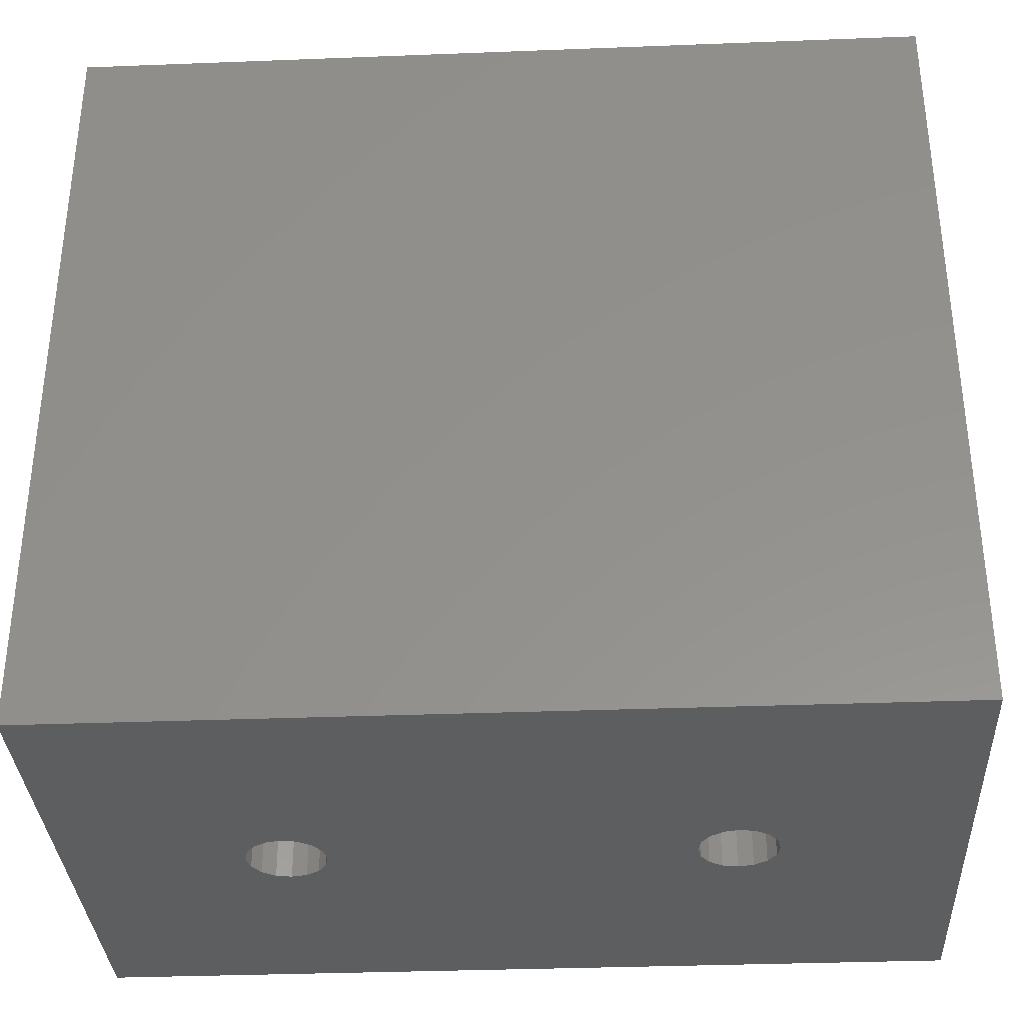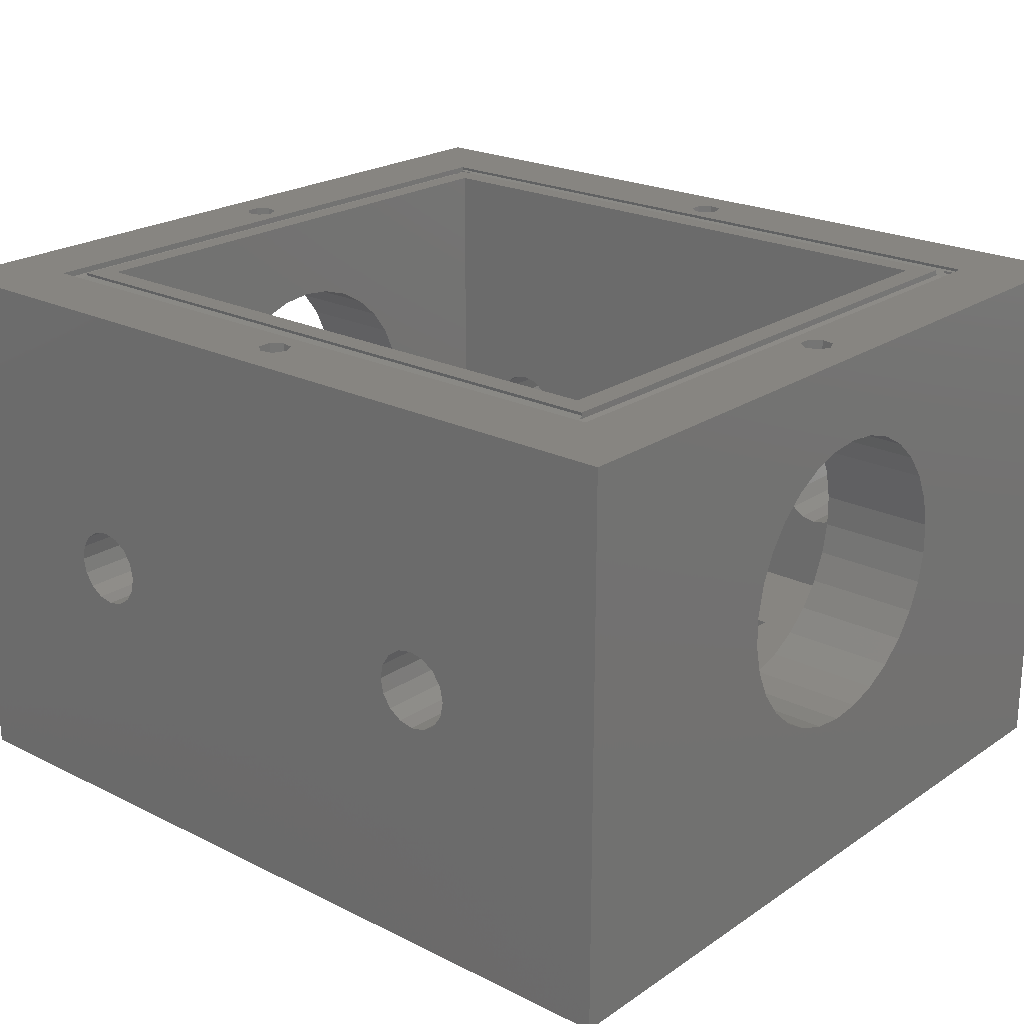
<metadata>
{"format":"stl","ext":"stl","renderer":"f3d","projection":"perspective","resolution":1024,"background":"white","views":[{"elev":-34.0,"azim":-177.0,"up":"+Y"},{"elev":22.1,"azim":40.8,"up":"+Z"}]}
</metadata>
<code>
# stl→obj: 392 verts, 804 faces
v 55 18.9 3.014
v 55 50 35
v 55 18.9 6.986
v 55 18.07 10.87
v 55 16.45 14.5
v 55 14.12 17.71
v 55 11.17 20.37
v 55 7.728 22.36
v 55 3.95 23.58
v 55 0 24
v 55 -50 35
v 55 -18.9 6.986
v 55 -18.9 3.014
v 55 -18.07 10.87
v 55 -16.45 14.5
v 55 -14.12 17.71
v 55 -11.17 20.37
v 55 -7.728 22.36
v 55 -3.95 23.58
v 55 50 -35
v 55 18.07 -0.8713
v 55 16.45 -4.5
v 55 14.12 -7.713
v 55 11.17 -10.37
v 55 7.728 -12.36
v 55 3.95 -13.58
v 55 0 -14
v 55 -50 -35
v 55 -3.95 -13.58
v 55 -7.728 -12.36
v 55 -18.07 -0.8713
v 55 -16.45 -4.5
v 55 -11.17 -10.37
v 55 -14.12 -7.713
v -45 -40 35
v -45.05 -40 35
v -45 -40.11 35
v 45 -40.11 35
v 1.247 -42.44 35
v 2 -44 35
v -0.445 -42.05 35
v -1.802 -43.13 35
v -1.802 -44.87 35
v 51 0 35
v 50.25 1.564 35
v 45.3 40 35
v 48.55 1.95 35
v 47.2 0.8678 35
v 47.2 -0.8678 35
v 45 40.11 35
v 1.247 45.56 35
v 2 44 35
v -0.445 45.95 35
v -1.802 44.87 35
v -45 40.11 35
v -1.802 43.13 35
v -55 50 35
v -45.05 40 35
v -45 40 35
v -47 0 35
v -47.75 1.564 35
v -49.45 1.95 35
v -50.8 0.8678 35
v -50.8 -0.8678 35
v 50.25 -1.564 35
v 45.3 -40 35
v 48.55 -1.95 35
v 45 -40 35
v 1.247 -45.56 35
v -0.445 -45.95 35
v -55 -50 35
v -47.75 -1.564 35
v -49.45 -1.95 35
v 45 40 35
v 1.247 42.44 35
v -0.445 42.05 35
v 42.95 37.89 35
v 40 35 35
v 42.95 -37.89 35
v -42.7 37.89 35
v -40 35 35
v -40 -35 35
v 40 -35 35
v -42.7 -37.89 35
v -55 -50 -35
v -55 50 -35
v -55 18.9 3.014
v -55 18.07 -0.8713
v -55 16.45 -4.5
v -55 14.12 -7.713
v -55 11.17 -10.37
v -55 7.728 -12.36
v -55 3.95 -13.58
v -55 0 -14
v -55 -3.95 -13.58
v -55 -18.9 3.014
v -55 -18.07 -0.8713
v -55 -16.45 -4.5
v -55 -14.12 -7.713
v -55 -11.17 -10.37
v -55 -7.728 -12.36
v -55 18.9 6.986
v -55 18.07 10.87
v -55 16.45 14.5
v -55 14.12 17.71
v -55 11.17 20.37
v -55 7.728 22.36
v -55 3.95 23.58
v -55 0 24
v -55 -3.95 23.58
v -55 -18.9 6.986
v -55 -18.07 10.87
v -55 -7.728 22.36
v -55 -11.17 20.37
v -55 -14.12 17.71
v -55 -16.45 14.5
v -25.59 50 4.619
v 25.59 50 4.619
v -27.5 50 5
v 23.96 50 3.536
v -23.96 50 3.536
v 22.88 50 1.913
v -22.88 50 1.913
v 22.5 50 0
v -22.5 50 0
v 22.88 50 -1.913
v -22.88 50 -1.913
v 23.96 50 -3.536
v -23.96 50 -3.536
v 25.59 50 -4.619
v -25.59 50 -4.619
v 27.5 50 -5
v 27.5 50 5
v 29.41 50 4.619
v 31.04 50 3.536
v 32.12 50 1.913
v 32.5 50 0
v 29.41 50 -4.619
v 31.04 50 -3.536
v 32.12 50 -1.913
v -29.41 50 4.619
v -31.04 50 3.536
v -32.12 50 1.913
v -32.5 50 0
v -32.12 50 -1.913
v -27.5 50 -5
v -31.04 50 -3.536
v -29.41 50 -4.619
v 25.59 -50 4.619
v -25.59 -50 4.619
v 27.5 -50 5
v -23.96 -50 3.536
v 23.96 -50 3.536
v -22.88 -50 1.913
v 22.88 -50 1.913
v -22.5 -50 0
v 22.5 -50 0
v -22.88 -50 -1.913
v 22.88 -50 -1.913
v -23.96 -50 -3.536
v 23.96 -50 -3.536
v -25.59 -50 -4.619
v 25.59 -50 -4.619
v -27.5 -50 -5
v -27.5 -50 5
v -29.41 -50 4.619
v -31.04 -50 3.536
v -32.12 -50 1.913
v -32.5 -50 0
v -29.41 -50 -4.619
v -31.04 -50 -3.536
v -32.12 -50 -1.913
v 29.41 -50 4.619
v 31.04 -50 3.536
v 32.12 -50 1.913
v 32.5 -50 0
v 32.12 -50 -1.913
v 27.5 -50 -5
v 31.04 -50 -3.536
v 29.41 -50 -4.619
v 31.04 35 -3.536
v 32.12 35 -1.913
v 32.12 -35 -1.913
v 31.04 -35 -3.536
v 32.5 35 0
v 32.12 35 1.913
v 32.12 -35 1.913
v 32.5 -35 0
v 27.5 35 5
v 29.41 35 4.619
v 29.41 -35 4.619
v 27.5 -35 5
v 27.5 35 -5
v 25.59 35 -4.619
v 25.59 -35 -4.619
v 27.5 -35 -5
v 23.96 35 3.536
v 22.88 35 1.913
v 22.88 -35 1.913
v 23.96 -35 3.536
v 29.41 35 -4.619
v 29.41 -35 -4.619
v 31.04 35 3.536
v 31.04 -35 3.536
v 25.59 35 4.619
v 25.59 -35 4.619
v 22.5 35 0
v 22.88 35 -1.913
v 22.88 -35 -1.913
v 22.5 -35 0
v 23.96 35 -3.536
v 23.96 -35 -3.536
v -22.88 35 1.913
v -23.96 35 3.536
v -23.96 -35 3.536
v -22.88 -35 1.913
v -22.5 35 0
v -22.5 -35 0
v -29.41 35 4.619
v -27.5 35 5
v -27.5 -35 5
v -29.41 -35 4.619
v -27.5 35 -5
v -29.41 35 -4.619
v -29.41 -35 -4.619
v -27.5 -35 -5
v -32.12 35 1.913
v -32.5 35 0
v -32.5 -35 0
v -32.12 -35 1.913
v -25.59 35 4.619
v -25.59 -35 4.619
v -31.04 35 3.536
v -31.04 -35 3.536
v -25.59 35 -4.619
v -25.59 -35 -4.619
v -23.96 35 -3.536
v -23.96 -35 -3.536
v -22.88 35 -1.913
v -22.88 -35 -1.913
v -32.12 35 -1.913
v -31.04 35 -3.536
v -31.04 -35 -3.536
v -32.12 -35 -1.913
v 40 18.9 6.986
v 40 35 -15
v 40 18.9 3.014
v 40 18.07 -0.8713
v 40 16.45 -4.5
v 40 14.12 -7.713
v 40 11.17 -10.37
v 40 7.728 -12.36
v 40 3.95 -13.58
v 40 0 -14
v 40 -18.9 3.014
v 40 -35 -15
v 40 -18.9 6.986
v 40 -18.07 -0.8713
v 40 -16.45 -4.5
v 40 -14.12 -7.713
v 40 -11.17 -10.37
v 40 -7.728 -12.36
v 40 -3.95 -13.58
v 40 18.07 10.87
v 40 16.45 14.5
v 40 14.12 17.71
v 40 11.17 20.37
v 40 7.728 22.36
v 40 3.95 23.58
v 40 0 24
v 40 -3.95 23.58
v 40 -18.07 10.87
v 40 -7.728 22.36
v 40 -11.17 20.37
v 40 -14.12 17.71
v 40 -16.45 14.5
v 30 20 -15
v -10 20 -15
v -40 35 -15
v -10 -20 -15
v 30 -20 -15
v -40 -35 -15
v -40 18.9 6.986
v -40 18.07 10.87
v -40 16.45 14.5
v -40 14.12 17.71
v -40 11.17 20.37
v -40 7.728 22.36
v -40 3.95 23.58
v -40 0 24
v -40 -18.9 6.986
v -40 -18.07 10.87
v -40 -16.45 14.5
v -40 -14.12 17.71
v -40 -11.17 20.37
v -40 -7.728 22.36
v -40 -3.95 23.58
v -40 18.9 3.014
v -40 18.07 -0.8713
v -40 16.45 -4.5
v -40 14.12 -7.713
v -40 11.17 -10.37
v -40 7.728 -12.36
v -40 3.95 -13.58
v -40 0 -14
v -40 -18.9 3.014
v -40 -18.07 -0.8713
v -40 -3.95 -13.58
v -40 -7.728 -12.36
v -40 -11.17 -10.37
v -40 -14.12 -7.713
v -40 -16.45 -4.5
v 48.55 1.95 25
v 50.25 1.564 25
v 51 0 25
v 50.25 -1.564 25
v 48.55 -1.95 25
v 47.2 -0.8678 25
v 47.2 0.8678 25
v -49.45 1.95 25
v -47.75 1.564 25
v -47 0 25
v -47.75 -1.564 25
v -49.45 -1.95 25
v -50.8 -0.8678 25
v -50.8 0.8678 25
v -0.445 45.95 25
v 1.247 45.56 25
v 2 44 25
v -1.802 44.87 25
v -1.802 43.13 25
v 1.247 42.44 25
v -0.445 42.05 25
v -0.445 -42.05 25
v 1.247 -42.44 25
v 2 -44 25
v -1.802 -43.13 25
v -1.802 -44.87 25
v 1.247 -45.56 25
v -0.445 -45.95 25
v 30 -20 -17
v 30 20 -17
v -10 20 -17
v -10 -20 -17
v 42.95 -39.74 34.24
v 44.4 -40 33.76
v 44.4 -39.09 33.76
v 42.95 -40 34.24
v 42.95 39.74 34.24
v 44.4 40 33.76
v 42.95 40 34.24
v 44.4 39.09 33.76
v 42.95 38.26 34.24
v 44.4 -38.91 33.76
v 44.4 38.91 33.76
v 42.95 -38.26 34.24
v 42.95 -40 34.43
v 44.88 -40 34.43
v 45 -40 34.59
v 42.95 40 34.43
v 42.95 -37.76 34.6
v 42.95 37.76 34.6
v 44.88 40 34.43
v 45 40 34.59
v 45 -37.78 34.59
v 45 37.78 34.59
v -43.6 40 33.76
v -45 39.71 34.22
v -43.6 39.09 33.76
v -45.05 40 34.24
v -45 38.29 34.22
v -45 -38.29 34.22
v -45.05 -40 34.24
v -43.6 -38.91 33.76
v -43.6 38.91 33.76
v -45 -39.71 34.22
v -43.6 -40 33.76
v -43.6 -39.09 33.76
v -45 -40 34.43
v -43.12 -40 34.43
v -45 40 34.43
v -43.12 40 34.43
v -42.99 -37.76 34.6
v -42.99 37.76 34.6
v 45 40.24 34.6
v 45 39 33.7
v -45 40.24 34.6
v -45 39 33.7
v 45 -39 33.7
v 45 -40.24 34.6
v -45 -40.24 34.6
v -45 -39 33.7
f 1 2 3
f 2 4 3
f 2 5 4
f 2 6 5
f 2 7 6
f 2 8 7
f 2 9 8
f 2 10 9
f 11 10 2
f 12 11 13
f 14 11 12
f 15 11 14
f 16 11 15
f 17 11 16
f 18 11 17
f 19 11 18
f 10 11 19
f 2 1 20
f 21 20 1
f 22 20 21
f 23 20 22
f 24 20 23
f 25 20 24
f 26 20 25
f 27 20 26
f 28 27 29
f 28 29 30
f 28 13 11
f 13 28 31
f 31 28 32
f 27 28 20
f 33 28 30
f 34 28 33
f 32 28 34
f 35 36 37
f 38 39 40
f 38 41 39
f 42 37 43
f 41 37 42
f 37 41 38
f 2 44 11
f 2 45 44
f 46 45 2
f 45 46 47
f 48 46 49
f 47 46 48
f 2 50 46
f 51 50 2
f 50 51 52
f 2 53 51
f 54 55 56
f 57 54 53
f 55 58 59
f 58 60 36
f 58 61 60
f 58 62 61
f 58 63 62
f 63 57 64
f 58 57 63
f 55 57 58
f 54 57 55
f 57 53 2
f 65 11 44
f 66 65 67
f 66 67 49
f 66 49 46
f 65 66 11
f 38 66 68
f 66 38 11
f 69 38 40
f 38 69 11
f 70 11 69
f 71 43 37
f 72 36 60
f 73 36 72
f 64 36 73
f 70 71 11
f 43 71 70
f 36 71 37
f 64 71 36
f 71 64 57
f 46 50 74
f 75 50 52
f 76 50 75
f 76 55 50
f 55 76 56
f 77 78 79
f 80 78 77
f 81 80 82
f 78 80 81
f 83 79 78
f 84 83 82
f 83 84 79
f 84 82 80
f 85 20 28
f 20 85 86
f 86 87 57
f 86 88 87
f 86 89 88
f 86 90 89
f 86 91 90
f 86 92 91
f 86 93 92
f 86 94 93
f 85 94 86
f 94 85 95
f 71 96 85
f 97 85 96
f 98 85 97
f 99 85 98
f 100 85 99
f 101 85 100
f 95 85 101
f 102 57 87
f 103 57 102
f 104 57 103
f 105 57 104
f 106 57 105
f 107 57 106
f 108 57 107
f 109 57 108
f 71 109 110
f 96 71 111
f 111 71 112
f 109 71 57
f 113 71 110
f 114 71 113
f 115 71 114
f 116 71 115
f 112 71 116
f 117 57 118
f 57 117 119
f 120 117 118
f 120 121 117
f 122 121 120
f 122 123 121
f 124 123 122
f 124 125 123
f 126 125 124
f 126 127 125
f 128 127 126
f 128 129 127
f 130 129 128
f 130 131 129
f 20 130 132
f 130 20 131
f 118 2 133
f 2 134 133
f 2 135 134
f 2 136 135
f 2 137 136
f 20 137 2
f 86 131 20
f 138 20 132
f 139 20 138
f 140 20 139
f 137 20 140
f 2 118 57
f 141 57 119
f 142 57 141
f 143 57 142
f 144 57 143
f 86 144 145
f 131 86 146
f 144 86 57
f 147 86 145
f 148 86 147
f 146 86 148
f 149 11 150
f 11 149 151
f 152 149 150
f 152 153 149
f 154 153 152
f 154 155 153
f 156 155 154
f 156 157 155
f 158 157 156
f 158 159 157
f 160 159 158
f 160 161 159
f 162 161 160
f 162 163 161
f 85 162 164
f 162 85 163
f 150 71 165
f 71 166 165
f 71 167 166
f 71 168 167
f 71 169 168
f 85 169 71
f 28 163 85
f 170 85 164
f 171 85 170
f 172 85 171
f 169 85 172
f 71 150 11
f 173 11 151
f 174 11 173
f 175 11 174
f 176 11 175
f 28 176 177
f 163 28 178
f 176 28 11
f 179 28 177
f 180 28 179
f 178 28 180
f 181 140 139
f 140 181 182
f 179 183 184
f 183 179 177
f 185 136 137
f 136 185 186
f 176 187 188
f 187 176 175
f 189 134 190
f 134 189 133
f 151 191 173
f 191 151 192
f 130 193 132
f 193 130 194
f 195 178 196
f 178 195 163
f 197 122 120
f 122 197 198
f 153 199 200
f 199 153 155
f 138 181 139
f 181 138 201
f 202 179 184
f 179 202 180
f 190 135 203
f 135 190 134
f 173 204 174
f 204 173 191
f 205 133 189
f 133 205 118
f 149 192 151
f 192 149 206
f 207 126 124
f 126 207 208
f 157 209 210
f 209 157 159
f 186 135 136
f 135 186 203
f 175 204 187
f 204 175 174
f 198 124 122
f 124 198 207
f 155 210 199
f 210 155 157
f 208 128 126
f 128 208 211
f 159 212 209
f 212 159 161
f 197 118 205
f 118 197 120
f 153 206 149
f 206 153 200
f 182 137 140
f 137 182 185
f 177 188 183
f 188 177 176
f 132 201 138
f 201 132 193
f 196 180 202
f 180 196 178
f 128 194 130
f 194 128 211
f 212 163 195
f 163 212 161
f 213 121 123
f 121 213 214
f 154 215 216
f 215 154 152
f 217 123 125
f 123 217 213
f 156 216 218
f 216 156 154
f 219 119 220
f 119 219 141
f 166 221 165
f 221 166 222
f 148 223 146
f 223 148 224
f 225 164 226
f 164 225 170
f 227 144 143
f 144 227 228
f 168 229 230
f 229 168 169
f 220 117 231
f 117 220 119
f 165 232 150
f 232 165 221
f 233 143 142
f 143 233 227
f 167 230 234
f 230 167 168
f 233 141 219
f 141 233 142
f 167 222 166
f 222 167 234
f 231 121 214
f 121 231 117
f 150 215 152
f 215 150 232
f 146 235 131
f 235 146 223
f 226 162 236
f 162 226 164
f 131 237 129
f 237 131 235
f 236 160 238
f 160 236 162
f 237 127 129
f 127 237 239
f 160 240 238
f 240 160 158
f 241 147 145
f 147 241 242
f 172 243 244
f 243 172 171
f 239 125 127
f 125 239 217
f 158 218 240
f 218 158 156
f 228 145 144
f 145 228 241
f 169 244 229
f 244 169 172
f 147 224 148
f 224 147 242
f 243 170 225
f 170 243 171
f 245 246 247
f 246 248 247
f 246 249 248
f 246 250 249
f 246 251 250
f 246 252 251
f 246 253 252
f 246 254 253
f 255 256 257
f 258 256 255
f 259 256 258
f 260 256 259
f 261 256 260
f 262 256 261
f 263 256 262
f 254 256 263
f 256 254 246
f 246 245 78
f 264 78 245
f 265 78 264
f 266 78 265
f 267 78 266
f 268 78 267
f 269 78 268
f 270 78 269
f 83 270 271
f 83 257 256
f 257 83 272
f 270 83 78
f 273 83 271
f 274 83 273
f 275 83 274
f 276 83 275
f 272 83 276
f 246 277 256
f 246 278 277
f 278 279 280
f 279 278 246
f 281 256 277
f 280 256 281
f 280 282 256
f 282 280 279
f 81 283 279
f 81 284 283
f 81 285 284
f 81 286 285
f 81 287 286
f 81 288 287
f 81 289 288
f 81 290 289
f 82 290 81
f 282 291 82
f 292 82 291
f 293 82 292
f 294 82 293
f 295 82 294
f 296 82 295
f 297 82 296
f 290 82 297
f 298 279 283
f 299 279 298
f 300 279 299
f 301 279 300
f 302 279 301
f 303 279 302
f 304 279 303
f 305 279 304
f 291 282 306
f 306 282 307
f 305 282 279
f 308 282 305
f 309 282 308
f 310 282 309
f 311 282 310
f 312 282 311
f 307 282 312
f 81 214 78
f 78 205 189
f 197 78 214
f 78 197 205
f 213 197 214
f 213 198 197
f 217 198 213
f 217 207 198
f 239 207 217
f 239 208 207
f 237 208 239
f 237 211 208
f 235 211 237
f 235 194 211
f 279 235 223
f 235 279 194
f 231 81 220
f 81 219 220
f 81 233 219
f 81 227 233
f 279 227 81
f 227 279 228
f 246 194 279
f 224 279 223
f 242 279 224
f 241 279 242
f 228 279 241
f 214 81 231
f 190 78 189
f 203 78 190
f 186 78 203
f 246 186 185
f 246 185 182
f 186 246 78
f 181 246 182
f 201 246 181
f 193 246 201
f 194 246 193
f 83 200 82
f 82 232 221
f 215 82 200
f 82 215 232
f 199 215 200
f 199 216 215
f 210 216 199
f 210 218 216
f 209 218 210
f 209 240 218
f 212 240 209
f 212 238 240
f 195 238 212
f 195 236 238
f 256 195 196
f 195 256 236
f 206 83 192
f 83 191 192
f 83 204 191
f 83 187 204
f 256 187 83
f 187 256 188
f 282 236 256
f 202 256 196
f 184 256 202
f 183 256 184
f 188 256 183
f 200 83 206
f 222 82 221
f 234 82 222
f 230 82 234
f 282 230 229
f 282 229 244
f 230 282 82
f 243 282 244
f 225 282 243
f 226 282 225
f 236 282 226
f 113 297 296
f 297 113 110
f 273 19 18
f 19 273 271
f 91 303 302
f 303 91 92
f 251 25 24
f 25 251 252
f 311 98 312
f 98 311 99
f 34 259 32
f 259 34 260
f 89 299 88
f 299 89 300
f 249 21 248
f 21 249 22
f 94 308 305
f 308 94 95
f 254 29 27
f 29 254 263
f 93 305 304
f 305 93 94
f 253 27 26
f 27 253 254
f 90 302 301
f 302 90 91
f 250 24 23
f 24 250 251
f 87 283 102
f 283 87 298
f 247 3 245
f 3 247 1
f 107 287 288
f 287 107 106
f 268 7 8
f 7 268 267
f 100 311 310
f 311 100 99
f 261 34 33
f 34 261 260
f 106 286 287
f 286 106 105
f 267 6 7
f 6 267 266
f 115 295 294
f 295 115 114
f 275 17 16
f 17 275 274
f 88 298 87
f 298 88 299
f 248 1 247
f 1 248 21
f 101 310 309
f 310 101 100
f 262 33 30
f 33 262 261
f 104 286 105
f 286 104 285
f 265 6 266
f 6 265 5
f 95 309 308
f 309 95 101
f 263 30 29
f 30 263 262
f 293 115 294
f 115 293 116
f 15 275 16
f 275 15 276
f 114 296 295
f 296 114 113
f 274 18 17
f 18 274 273
f 92 304 303
f 304 92 93
f 252 26 25
f 26 252 253
f 103 285 104
f 285 103 284
f 264 5 265
f 5 264 4
f 110 290 297
f 290 110 109
f 271 10 19
f 10 271 270
f 307 96 306
f 96 307 97
f 31 255 13
f 255 31 258
f 109 289 290
f 289 109 108
f 270 9 10
f 9 270 269
f 90 300 89
f 300 90 301
f 250 22 249
f 22 250 23
f 102 284 103
f 284 102 283
f 245 4 264
f 4 245 3
f 312 97 307
f 97 312 98
f 32 258 31
f 258 32 259
f 306 111 291
f 111 306 96
f 13 257 12
f 257 13 255
f 291 112 292
f 112 291 111
f 12 272 14
f 272 12 257
f 108 288 289
f 288 108 107
f 269 8 9
f 8 269 268
f 292 116 293
f 116 292 112
f 14 276 15
f 276 14 272
f 313 45 47
f 45 313 314
f 315 45 314
f 45 315 44
f 316 44 315
f 44 316 65
f 317 49 67
f 49 317 318
f 316 67 65
f 67 316 317
f 314 316 315
f 313 316 314
f 313 317 316
f 319 317 313
f 317 319 318
f 49 319 48
f 319 49 318
f 319 47 48
f 47 319 313
f 320 61 62
f 61 320 321
f 322 61 321
f 61 322 60
f 323 60 322
f 60 323 72
f 324 64 73
f 64 324 325
f 323 73 72
f 73 323 324
f 321 323 322
f 320 323 321
f 320 324 323
f 326 324 320
f 324 326 325
f 64 326 63
f 326 64 325
f 326 62 63
f 62 326 320
f 327 51 53
f 51 327 328
f 329 51 328
f 51 329 52
f 330 53 54
f 53 330 327
f 56 330 54
f 330 56 331
f 332 52 329
f 52 332 75
f 333 56 76
f 56 333 331
f 328 332 329
f 327 332 328
f 327 333 332
f 330 333 327
f 333 330 331
f 332 76 75
f 76 332 333
f 334 39 41
f 39 334 335
f 336 39 335
f 39 336 40
f 337 41 42
f 41 337 334
f 43 337 42
f 337 43 338
f 339 40 336
f 40 339 69
f 340 43 70
f 43 340 338
f 335 339 336
f 334 339 335
f 334 340 339
f 337 340 334
f 340 337 338
f 339 70 69
f 70 339 340
f 341 277 342
f 277 341 281
f 343 341 342
f 341 343 344
f 280 343 278
f 343 280 344
f 343 277 278
f 277 343 342
f 341 280 281
f 280 341 344
f 345 346 347
f 346 345 348
f 349 350 351
f 350 349 352
f 353 354 355
f 354 353 356
f 346 357 358
f 357 346 348
f 68 66 359
f 345 357 348
f 351 360 349
f 77 361 362
f 361 77 79
f 361 353 362
f 353 361 356
f 350 360 351
f 360 350 363
f 46 74 364
f 358 347 346
f 363 350 352
f 355 365 366
f 365 355 354
f 366 46 364
f 365 46 366
f 66 365 359
f 365 66 46
f 367 368 369
f 370 371 368
f 371 370 372
f 373 372 370
f 370 368 367
f 371 374 375
f 374 371 372
f 376 377 378
f 376 373 377
f 372 373 376
f 377 379 380
f 379 377 373
f 379 36 35
f 36 379 373
f 36 370 58
f 370 36 373
f 58 381 59
f 370 381 58
f 367 381 370
f 381 367 382
f 380 378 377
f 382 367 369
f 375 383 384
f 383 375 374
f 383 80 384
f 80 383 84
f 385 364 50
f 386 364 385
f 364 386 366
f 50 364 74
f 387 50 55
f 50 387 385
f 362 80 77
f 80 362 384
f 59 387 55
f 387 59 381
f 388 368 371
f 385 363 386
f 385 360 363
f 360 382 349
f 387 360 385
f 360 387 382
f 382 387 381
f 352 386 363
f 369 349 382
f 349 369 352
f 352 369 386
f 369 388 386
f 388 369 368
f 386 355 366
f 353 384 362
f 375 353 355
f 375 355 386
f 353 375 384
f 388 375 386
f 375 388 371
f 389 359 365
f 359 38 68
f 359 390 38
f 390 359 389
f 361 84 383
f 84 361 79
f 390 37 38
f 37 390 391
f 391 35 37
f 35 391 379
f 392 372 376
f 361 383 356
f 354 389 365
f 374 356 383
f 356 374 354
f 354 374 389
f 374 392 389
f 392 374 372
f 389 358 390
f 389 347 358
f 345 380 357
f 378 345 347
f 378 347 389
f 345 378 380
f 392 378 389
f 378 392 376
f 357 390 358
f 391 357 380
f 391 380 379
f 357 391 390

</code>
